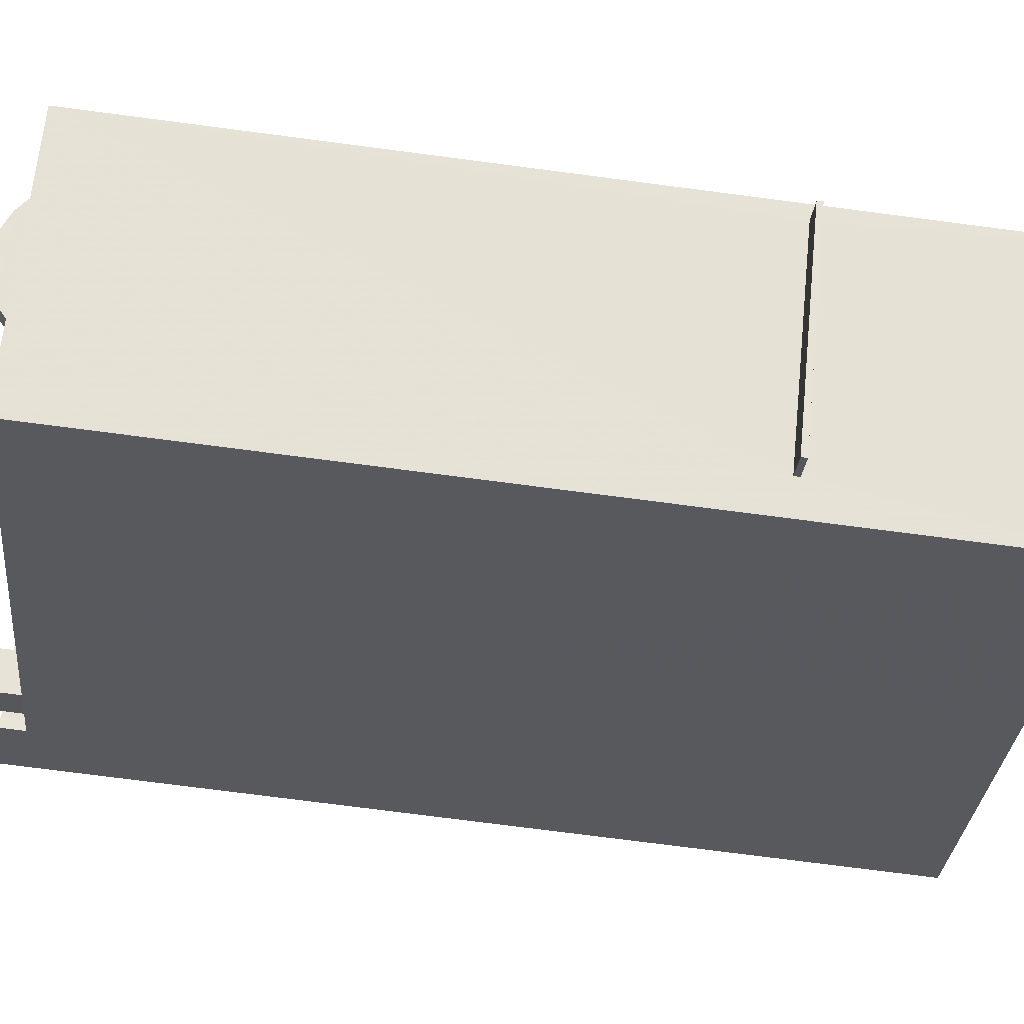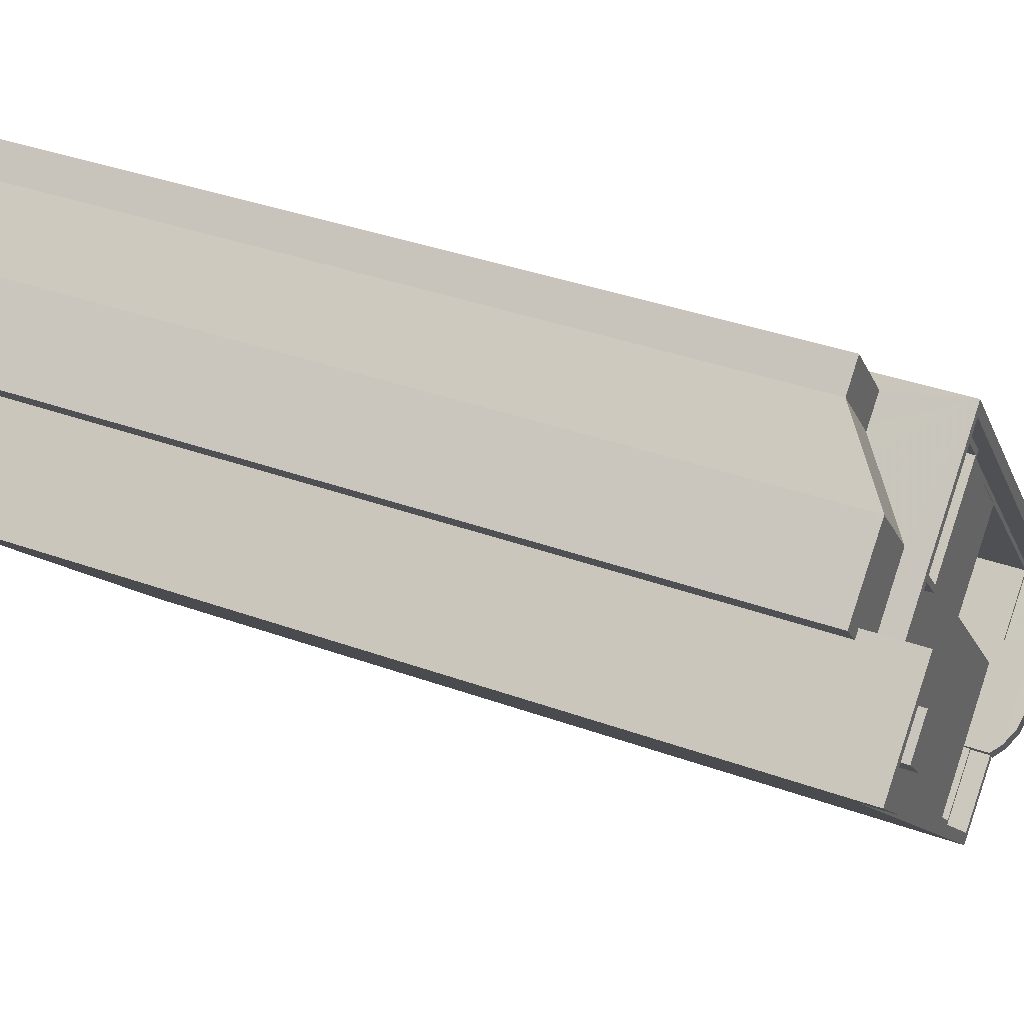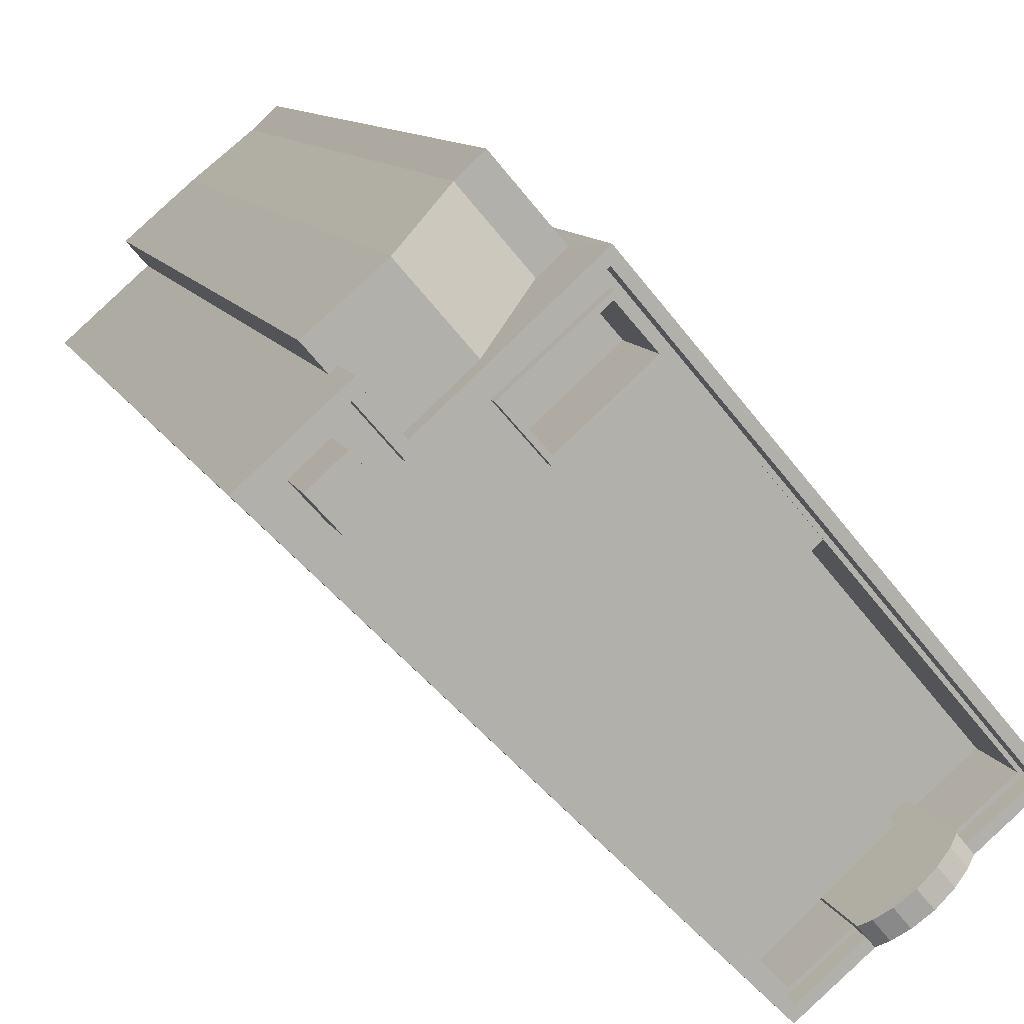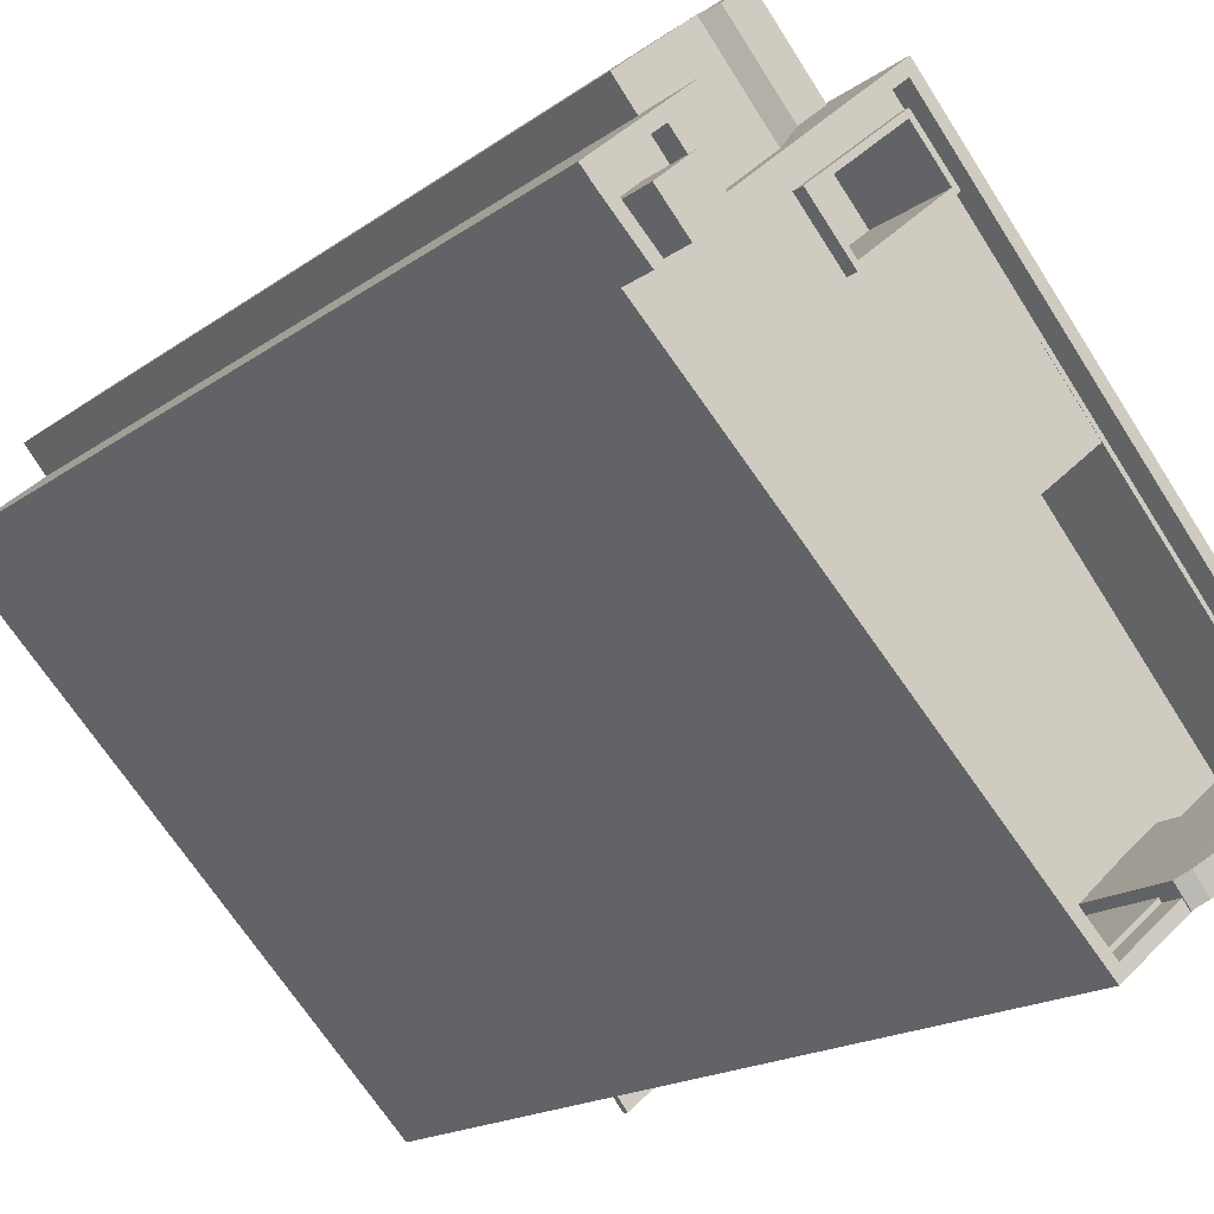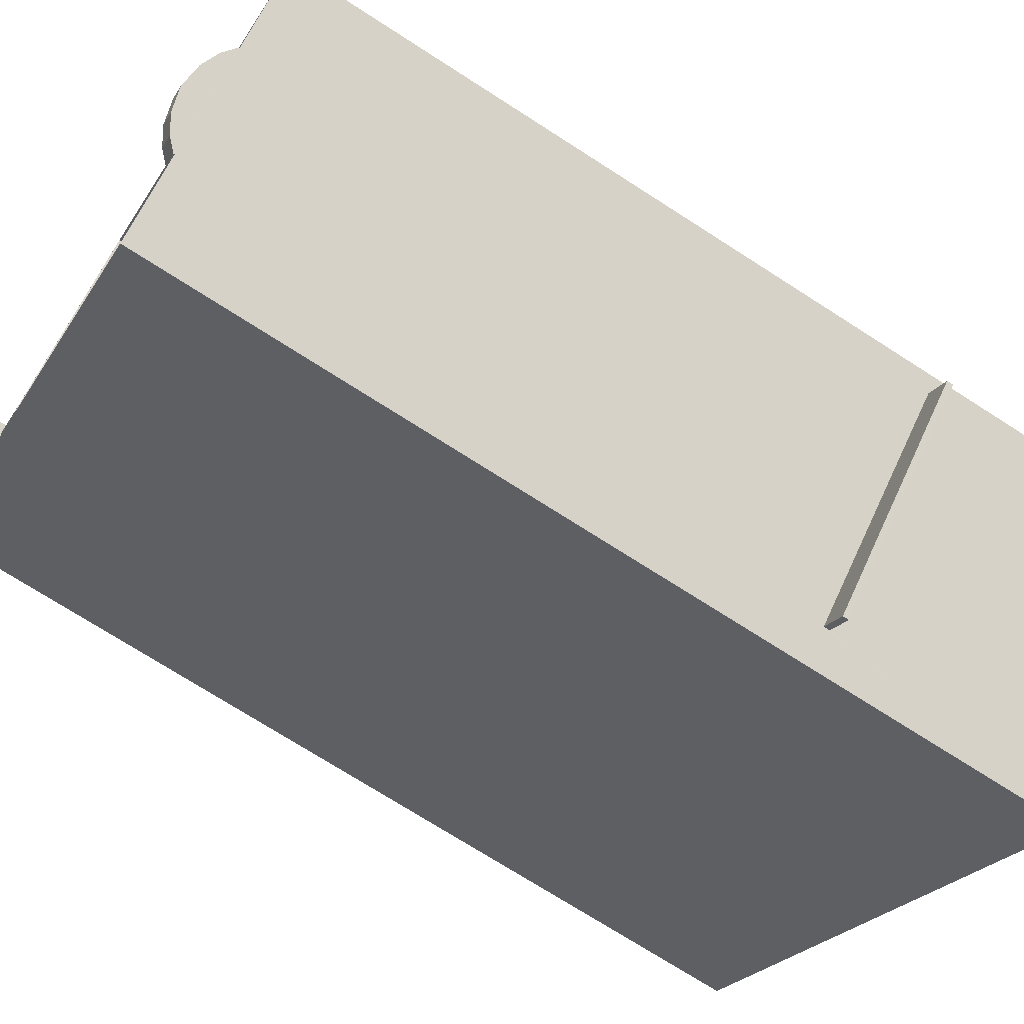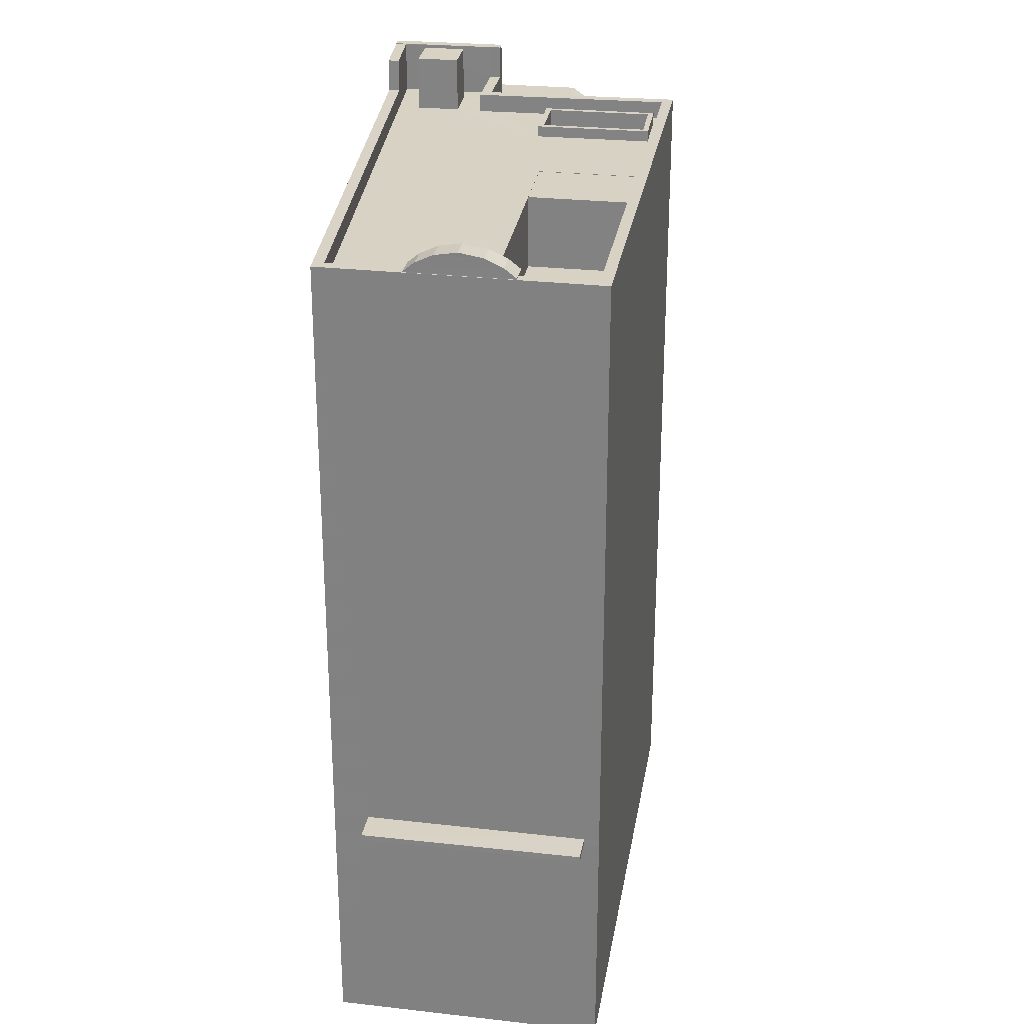
<metadata>
{"format":"obj","ext":"obj","renderer":"f3d","projection":"perspective","resolution":1024,"background":"white","views":[{"elev":-75.3,"azim":82.6,"up":"+Y"},{"elev":37.7,"azim":-65.3,"up":"+Y"},{"elev":10.4,"azim":-15.9,"up":"+Y"},{"elev":-16.9,"azim":-34.8,"up":"+Y"},{"elev":-72.1,"azim":57.2,"up":"+Y"},{"elev":27.7,"azim":49.8,"up":"+Z"}]}
</metadata>
<code>
v 1.261e+04 -1.552e+04 22.49
v 1.261e+04 -1.552e+04 22.49
v 1.262e+04 -1.553e+04 22.49
v 1.263e+04 -1.552e+04 22.49
v 1.262e+04 -1.551e+04 22.49
v 1.262e+04 -1.551e+04 22.49
v 1.261e+04 -1.552e+04 22.49
v 1.262e+04 -1.551e+04 22.49
v 1.262e+04 -1.551e+04 22.49
v 1.262e+04 -1.551e+04 22.49
v 1.263e+04 -1.553e+04 28.99
v 1.263e+04 -1.553e+04 28.99
v 1.263e+04 -1.553e+04 28.99
v 1.262e+04 -1.553e+04 28.99
v 1.263e+04 -1.553e+04 29.14
v 1.263e+04 -1.553e+04 29.14
v 1.263e+04 -1.553e+04 29.14
v 1.262e+04 -1.553e+04 29.14
v 1.262e+04 -1.553e+04 45.29
v 1.262e+04 -1.553e+04 45.29
v 1.262e+04 -1.553e+04 45.29
v 1.262e+04 -1.552e+04 45.29
v 1.261e+04 -1.552e+04 45.29
v 1.262e+04 -1.552e+04 45.29
v 1.261e+04 -1.552e+04 45.29
v 1.263e+04 -1.553e+04 45.29
v 1.263e+04 -1.552e+04 45.29
v 1.262e+04 -1.551e+04 45.29
v 1.262e+04 -1.551e+04 45.29
v 1.263e+04 -1.553e+04 45.29
v 1.263e+04 -1.553e+04 45.29
v 1.263e+04 -1.552e+04 45.29
v 1.263e+04 -1.553e+04 45.29
v 1.261e+04 -1.552e+04 45.29
v 1.261e+04 -1.552e+04 45.29
v 1.261e+04 -1.552e+04 46.2
v 1.261e+04 -1.552e+04 46.2
v 1.261e+04 -1.552e+04 46.2
v 1.261e+04 -1.552e+04 46.2
v 1.261e+04 -1.552e+04 46.22
v 1.261e+04 -1.552e+04 46.22
v 1.261e+04 -1.552e+04 46.22
v 1.261e+04 -1.552e+04 46.22
v 1.261e+04 -1.552e+04 46.22
v 1.261e+04 -1.552e+04 46.22
v 1.261e+04 -1.552e+04 46.22
v 1.261e+04 -1.552e+04 46.22
v 1.262e+04 -1.553e+04 44.79
v 1.262e+04 -1.553e+04 44.79
v 1.263e+04 -1.553e+04 44.79
v 1.261e+04 -1.552e+04 44.79
v 1.262e+04 -1.553e+04 44.79
v 1.261e+04 -1.552e+04 44.79
v 1.261e+04 -1.552e+04 44.79
v 1.263e+04 -1.552e+04 44.79
v 1.263e+04 -1.552e+04 44.79
v 1.263e+04 -1.553e+04 44.79
v 1.262e+04 -1.551e+04 44.79
v 1.262e+04 -1.552e+04 44.79
v 1.261e+04 -1.552e+04 44.79
v 1.262e+04 -1.552e+04 44.79
v 1.261e+04 -1.552e+04 44.79
v 1.263e+04 -1.553e+04 44.79
v 1.263e+04 -1.553e+04 44.79
v 1.263e+04 -1.553e+04 44.79
v 1.262e+04 -1.552e+04 44.79
v 1.262e+04 -1.552e+04 44.79
v 1.262e+04 -1.551e+04 44.79
v 1.262e+04 -1.552e+04 44.79
v 1.262e+04 -1.552e+04 44.79
v 1.262e+04 -1.552e+04 44.79
v 1.261e+04 -1.552e+04 44.79
v 1.261e+04 -1.552e+04 44.79
v 1.263e+04 -1.553e+04 45.57
v 1.263e+04 -1.553e+04 45.32
v 1.263e+04 -1.553e+04 45.32
v 1.263e+04 -1.553e+04 45.57
v 1.263e+04 -1.553e+04 45.79
v 1.263e+04 -1.553e+04 45.79
v 1.263e+04 -1.553e+04 45.57
v 1.263e+04 -1.553e+04 45.79
v 1.263e+04 -1.553e+04 45.89
v 1.263e+04 -1.553e+04 45.32
v 1.263e+04 -1.553e+04 45.32
v 1.263e+04 -1.553e+04 45.57
v 1.263e+04 -1.553e+04 45.79
v 1.263e+04 -1.553e+04 45.89
v 1.262e+04 -1.551e+04 43.26
v 1.262e+04 -1.551e+04 43.26
v 1.262e+04 -1.551e+04 43.26
v 1.262e+04 -1.551e+04 43.26
v 1.262e+04 -1.551e+04 43.26
v 1.262e+04 -1.551e+04 44.71
v 1.262e+04 -1.551e+04 43.51
v 1.262e+04 -1.552e+04 44.71
v 1.262e+04 -1.552e+04 44.71
v 1.262e+04 -1.552e+04 44.71
v 1.261e+04 -1.552e+04 44.71
v 1.261e+04 -1.552e+04 44.71
v 1.261e+04 -1.552e+04 44.71
v 1.262e+04 -1.552e+04 44.79
v 1.262e+04 -1.552e+04 44.79
v 1.262e+04 -1.552e+04 44.79
v 1.262e+04 -1.552e+04 44.79
v 1.261e+04 -1.552e+04 46.3
v 1.262e+04 -1.552e+04 46.3
v 1.261e+04 -1.552e+04 46.3
v 1.261e+04 -1.552e+04 46.3
v 1.262e+04 -1.552e+04 42.79
v 1.262e+04 -1.551e+04 42.79
v 1.262e+04 -1.552e+04 42.79
v 1.262e+04 -1.552e+04 42.79
v 1.262e+04 -1.551e+04 45.09
v 1.262e+04 -1.551e+04 45.09
v 1.262e+04 -1.552e+04 45.09
v 1.262e+04 -1.552e+04 45.09
v 1.262e+04 -1.552e+04 45.09
v 1.262e+04 -1.552e+04 45.09
v 1.262e+04 -1.552e+04 45.09
v 1.262e+04 -1.552e+04 45.09
v 1.262e+04 -1.552e+04 42.79
v 1.263e+04 -1.553e+04 42.79
v 1.262e+04 -1.552e+04 42.79
v 1.263e+04 -1.552e+04 42.79
v 1.263e+04 -1.553e+04 42.79
v 1.263e+04 -1.553e+04 42.79
v 1.263e+04 -1.553e+04 42.79
v 1.262e+04 -1.553e+04 42.79
v 1.262e+04 -1.553e+04 42.79
v 1.263e+04 -1.553e+04 42.79
v 1.263e+04 -1.552e+04 29.14
v 1.263e+04 -1.552e+04 28.99
f 1 2 3
f 4 3 5
f 4 5 6
f 2 7 8
f 9 5 10
f 10 5 8
f 3 2 5
f 5 2 8
f 11 12 13
f 14 11 13
f 15 16 17
f 15 18 16
f 19 20 21
f 22 23 24
f 22 25 23
f 26 20 27
f 28 27 29
f 21 30 31
f 28 29 22
f 24 28 22
f 32 27 28
f 26 32 33
f 26 30 20
f 20 30 21
f 26 27 32
f 34 35 19
f 21 34 19
f 34 36 35
f 34 37 36
f 36 37 38
f 38 37 39
f 40 41 42
f 43 41 40
f 42 44 45
f 42 41 44
f 46 40 47
f 46 43 40
f 48 49 50
f 51 49 52
f 51 53 54
f 55 56 57
f 58 59 55
f 60 61 62
f 63 48 50
f 57 56 64
f 65 66 52
f 67 58 68
f 69 70 71
f 69 62 61
f 70 61 53
f 48 52 49
f 59 56 55
f 59 67 66
f 67 70 66
f 52 53 51
f 58 67 59
f 66 53 52
f 70 69 61
f 66 70 53
f 58 69 71
f 68 58 71
f 72 73 60
f 62 72 60
f 73 51 54
f 73 54 60
f 74 75 76
f 77 75 74
f 78 77 74
f 79 77 78
f 80 81 78
f 74 80 78
f 82 78 81
f 83 80 74
f 76 83 74
f 77 84 75
f 77 85 84
f 79 85 77
f 79 86 85
f 87 86 79
f 85 83 84
f 80 83 85
f 86 80 85
f 81 80 86
f 82 79 78
f 87 79 82
f 87 81 86
f 82 81 87
f 88 89 90
f 90 91 92
f 90 89 91
f 91 93 94
f 92 91 94
f 94 93 95
f 95 93 96
f 97 96 98
f 99 98 100
f 100 98 93
f 98 96 93
f 101 102 103
f 101 104 102
f 105 106 107
f 105 108 106
f 109 110 111
f 112 109 111
f 113 114 115
f 116 113 115
f 113 117 114
f 115 118 119
f 116 115 119
f 119 118 117
f 120 117 113
f 119 117 120
f 121 122 123
f 123 122 124
f 124 125 126
f 127 122 128
f 129 127 128
f 130 127 129
f 127 125 122
f 124 122 125
f 15 17 12
f 11 15 12
f 17 16 13
f 12 17 13
f 18 13 16
f 18 14 13
f 3 4 14
f 3 18 20
f 18 27 20
f 15 131 27
f 4 132 11
f 18 15 27
f 3 14 18
f 14 4 11
f 47 1 35
f 47 38 46
f 1 3 35
f 3 20 19
f 38 35 36
f 35 3 19
f 38 47 35
f 98 99 45
f 45 99 42
f 99 2 1
f 42 99 40
f 40 99 47
f 47 99 1
f 6 5 88
f 6 88 29
f 29 95 22
f 22 96 97
f 90 92 94
f 88 90 29
f 95 96 22
f 29 94 95
f 29 90 94
f 27 131 29
f 29 131 6
f 132 4 6
f 131 132 6
f 15 132 131
f 15 11 132
f 45 44 25
f 45 25 98
f 25 97 98
f 25 22 97
f 23 73 72
f 39 73 23
f 38 39 43
f 46 38 43
f 23 25 41
f 25 44 41
f 43 39 41
f 39 23 41
f 24 23 62
f 24 62 69
f 23 72 62
f 58 28 24
f 69 58 24
f 58 55 32
f 28 58 32
f 50 49 21
f 31 50 21
f 33 32 55
f 57 33 55
f 21 49 34
f 37 34 51
f 39 37 51
f 39 51 73
f 34 49 51
f 64 56 124
f 126 64 124
f 130 129 48
f 63 130 48
f 59 103 56
f 56 103 124
f 59 101 103
f 124 103 123
f 104 59 66
f 104 101 59
f 104 66 102
f 121 102 122
f 122 102 65
f 102 66 65
f 122 52 128
f 122 65 52
f 52 48 129
f 128 52 129
f 109 113 110
f 109 120 113
f 110 116 111
f 110 113 116
f 116 119 112
f 111 116 112
f 119 120 109
f 112 119 109
f 75 26 33
f 33 76 75
f 76 64 125
f 125 64 126
f 57 64 33
f 33 64 76
f 30 75 84
f 30 26 75
f 30 84 31
f 84 83 31
f 63 127 130
f 63 83 127
f 50 31 63
f 31 83 63
f 83 76 125
f 127 83 125
f 91 10 8
f 93 91 8
f 89 9 10
f 91 89 10
f 9 89 88
f 5 9 88
f 99 100 7
f 2 99 7
f 93 8 7
f 100 93 7
f 123 103 102
f 121 123 102
f 61 107 106
f 61 60 107
f 108 61 106
f 108 53 61
f 105 54 53
f 108 105 53
f 60 54 105
f 107 60 105
f 115 71 70
f 118 115 70
f 115 68 71
f 115 114 68
f 114 67 68
f 114 117 67
f 118 70 67
f 117 118 67

</code>
